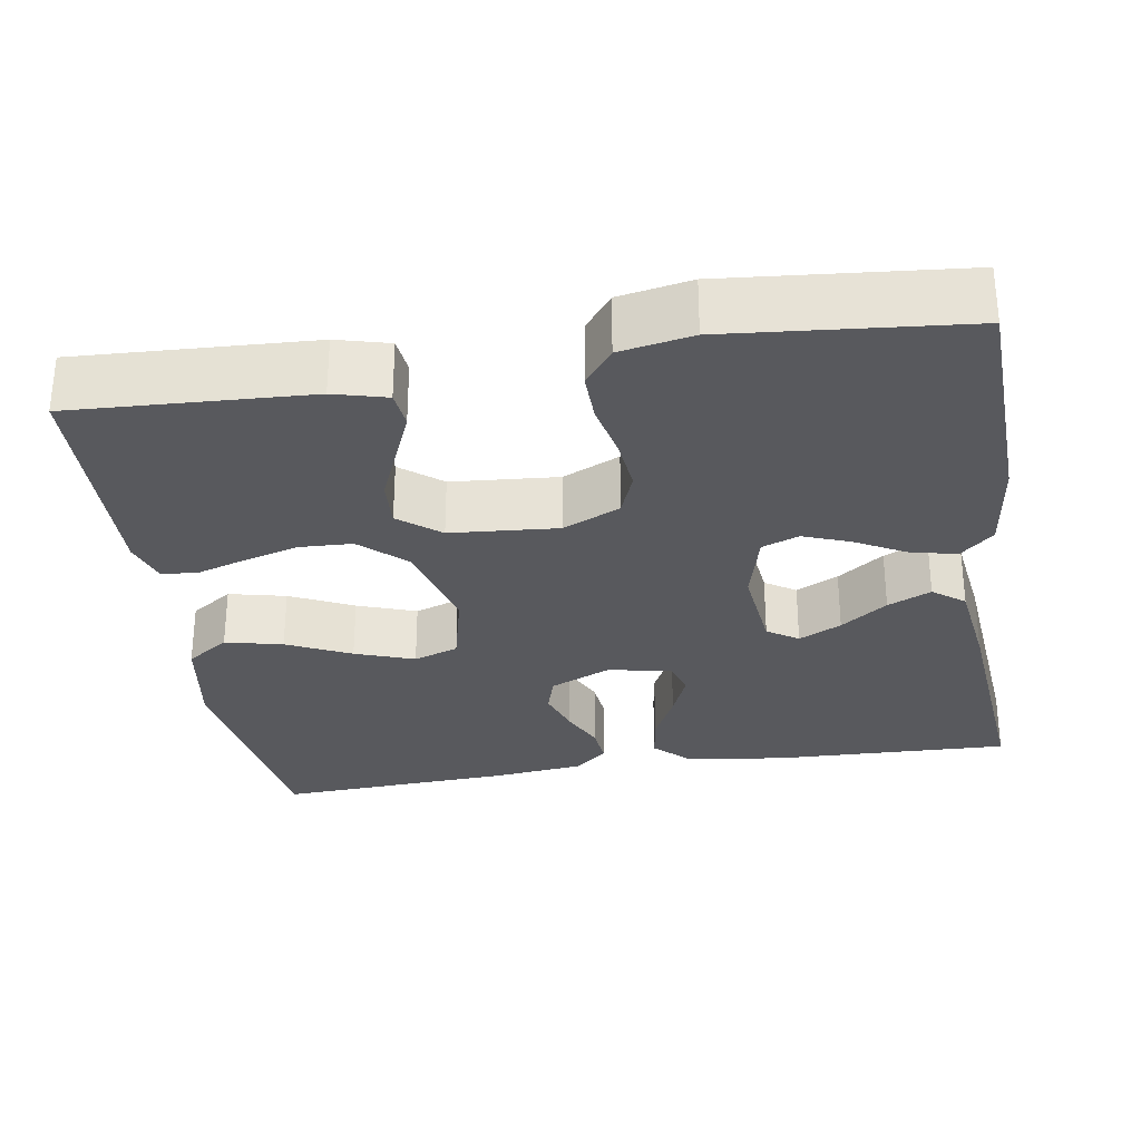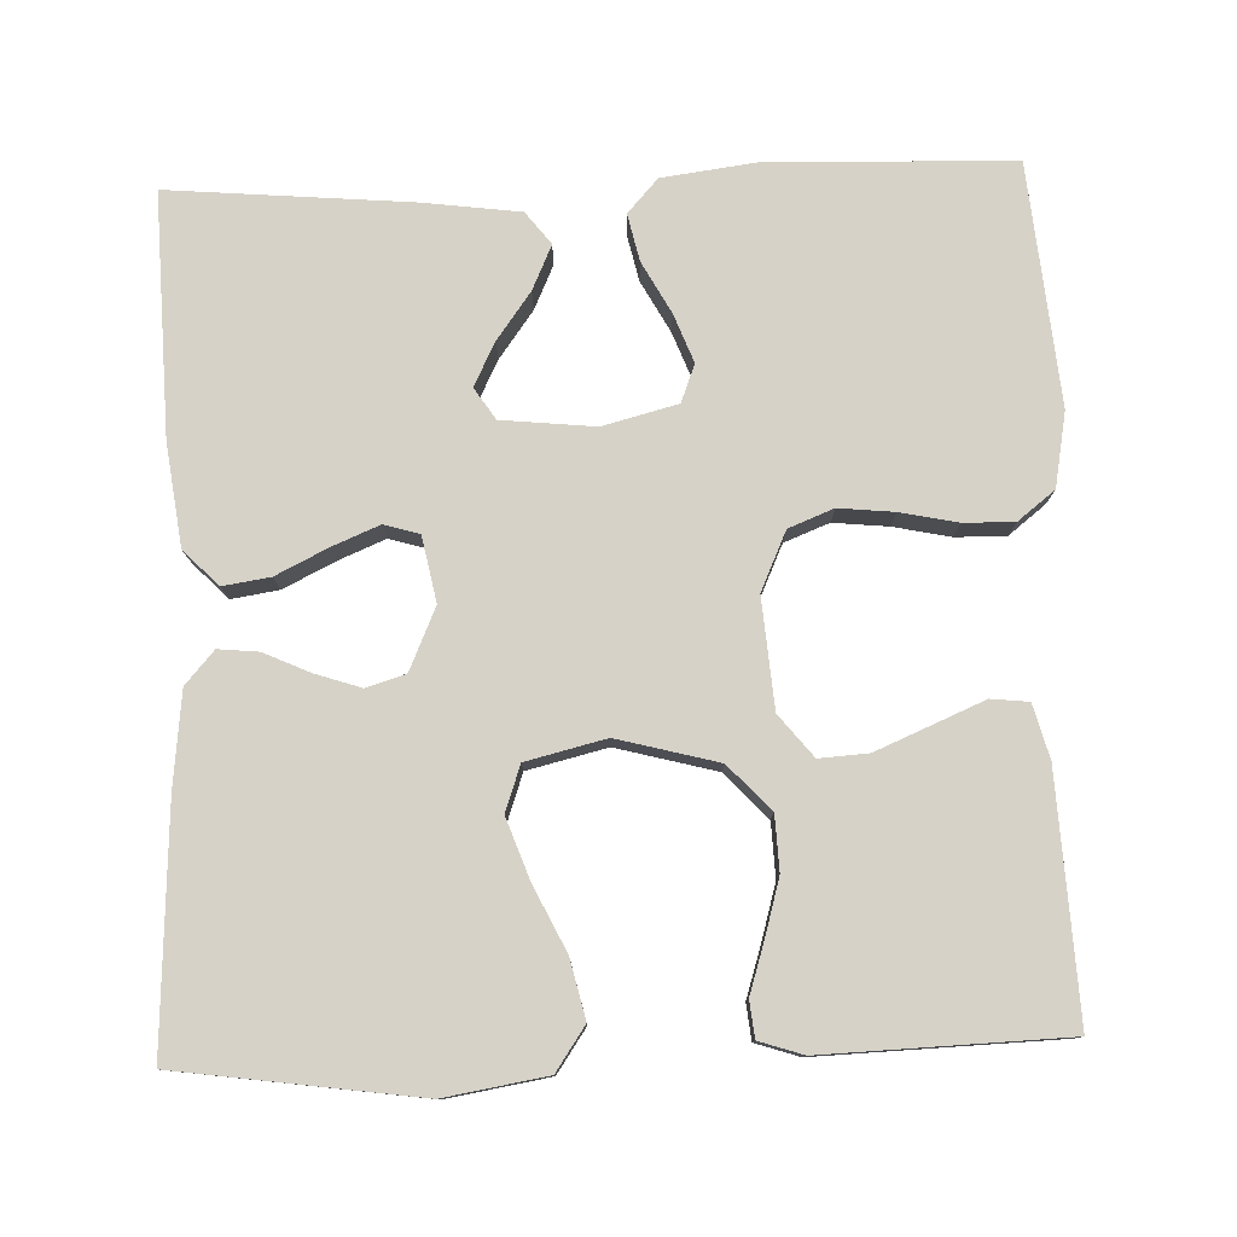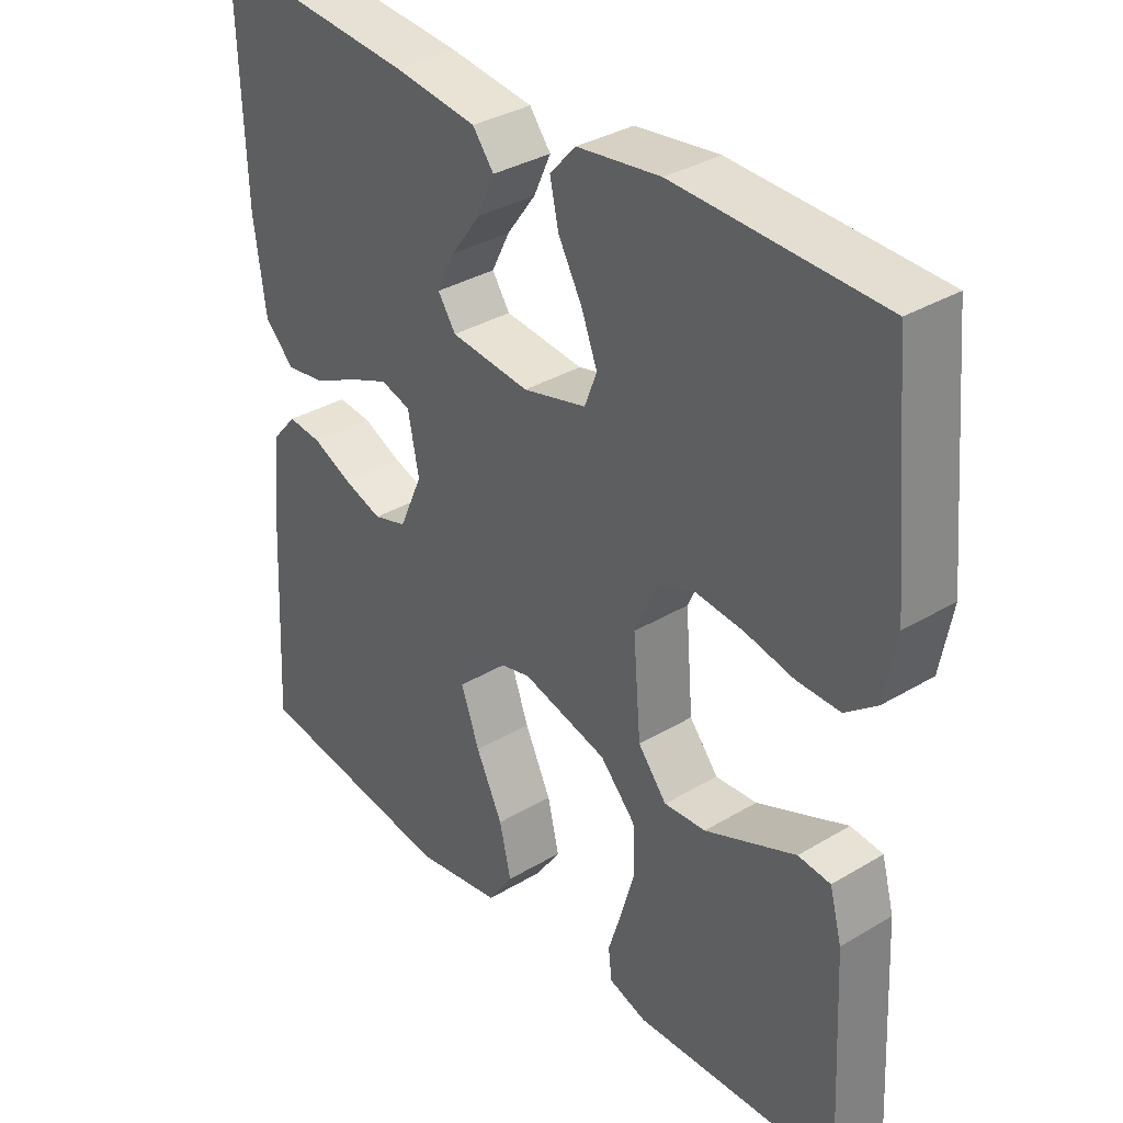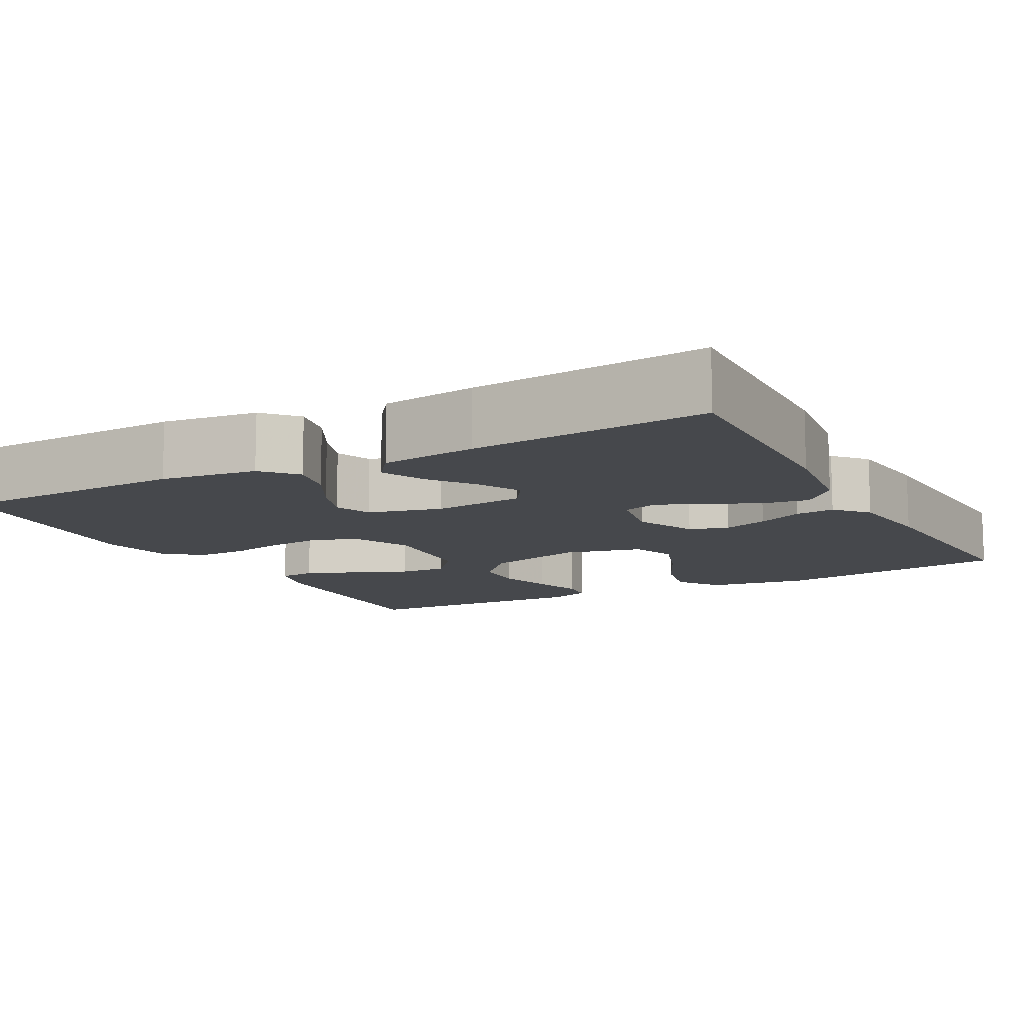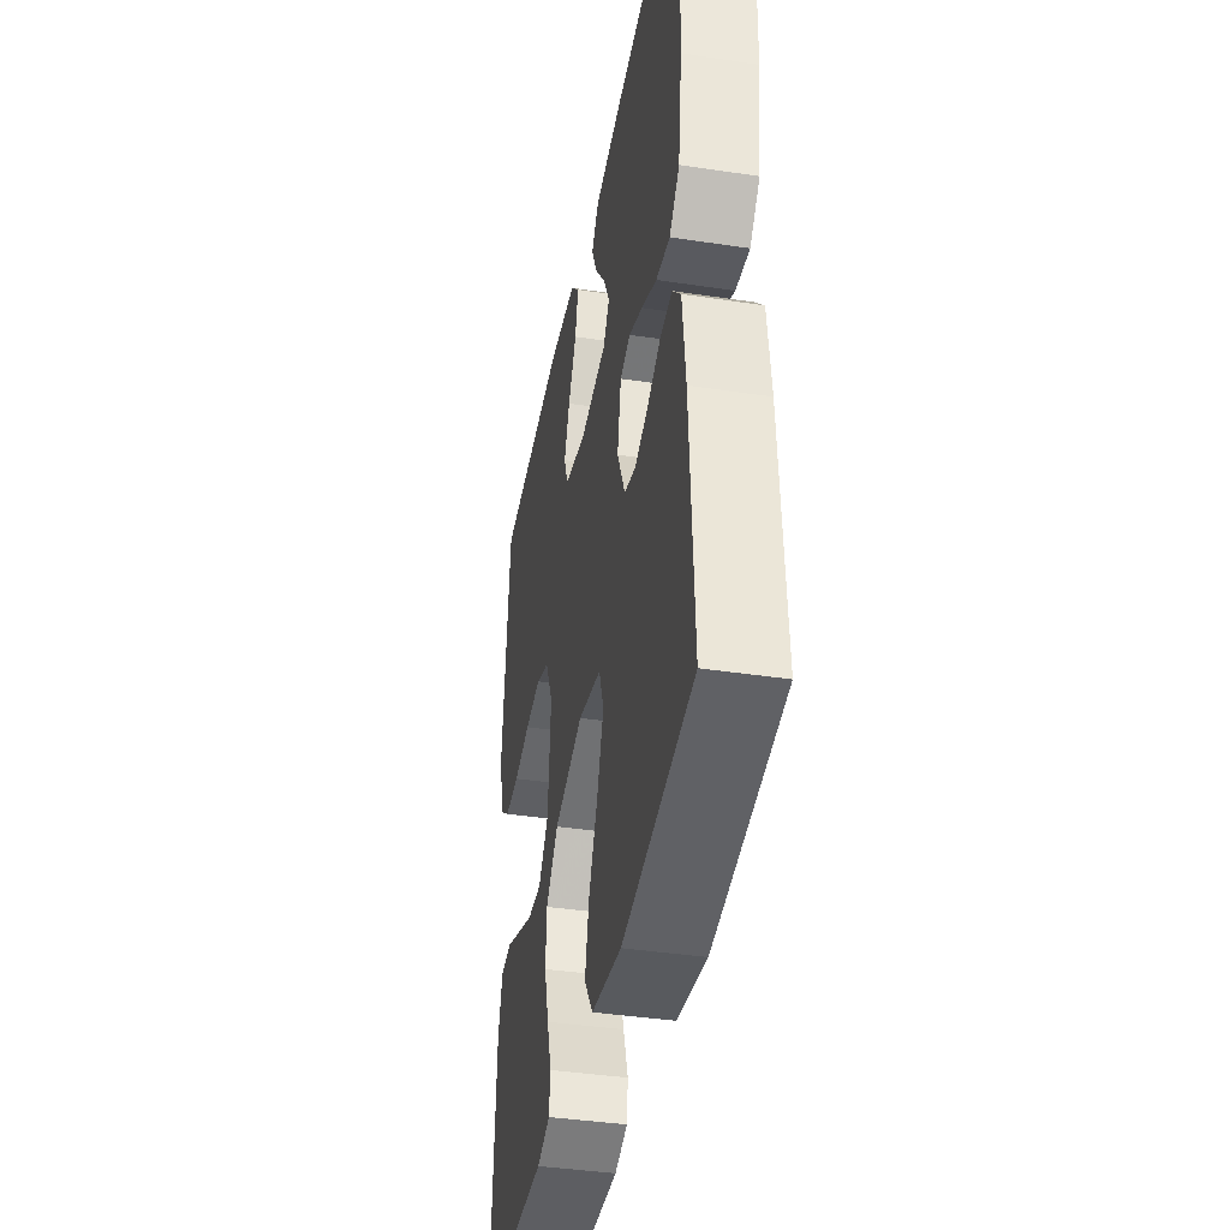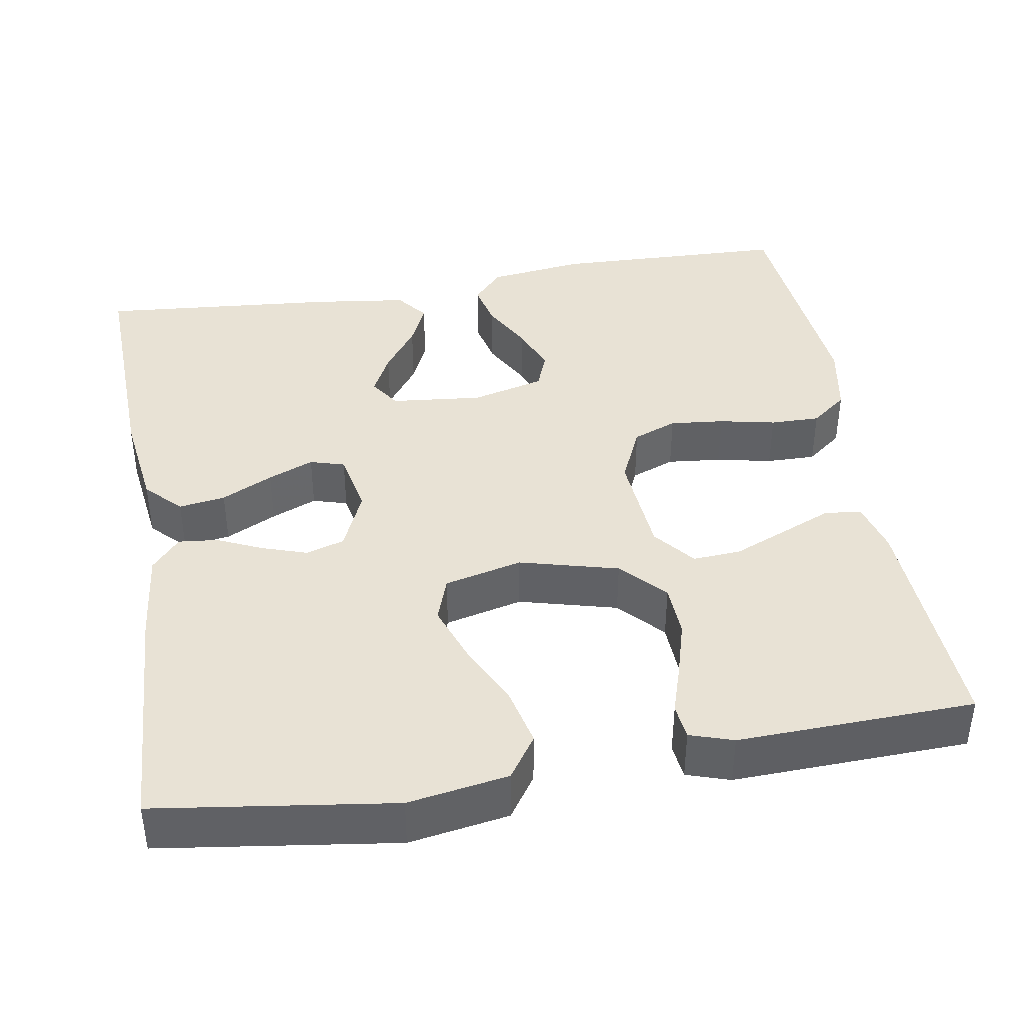
<metadata>
{"format":"obj","ext":"obj","renderer":"f3d","projection":"perspective","resolution":1024,"background":"white","views":[{"elev":-29.8,"azim":-80.8,"up":"+Y"},{"elev":78.6,"azim":178.0,"up":"+Y"},{"elev":34.4,"azim":-128.9,"up":"+Z"},{"elev":-11.3,"azim":28.4,"up":"+Y"},{"elev":-40.3,"azim":79.5,"up":"+Z"},{"elev":40.7,"azim":170.4,"up":"+Y"}]}
</metadata>
<code>
v 0.5 0.07 0.5
v 0.49 0.07 0.2
v 0.473 0.07 0.073
v 0.43 0.07 0.029
v 0.371 0.07 0.038
v 0.306 0.07 0.07
v 0.248 0.07 0.094
v 0.204 0.07 0.081
v 0.188 0.07 0
v 0.222 0.07 -0.077
v 0.271 0.07 -0.092
v 0.328 0.07 -0.073
v 0.385 0.07 -0.047
v 0.435 0.07 -0.042
v 0.471 0.07 -0.083
v 0.484 0.07 -0.2
v 0.5 0.07 -0.5
v 0.2 0.07 -0.542
v 0.073 0.07 -0.521
v 0.036 0.07 -0.467
v 0.053 0.07 -0.394
v 0.092 0.07 -0.313
v 0.119 0.07 -0.238
v 0.099 0.07 -0.181
v 0 0.07 -0.157
v -0.125 0.07 -0.19
v -0.177 0.07 -0.246
v -0.18 0.07 -0.314
v -0.16 0.07 -0.384
v -0.14 0.07 -0.447
v -0.145 0.07 -0.492
v -0.2 0.07 -0.51
v -0.5 0.07 -0.5
v -0.485 0.07 -0.2
v -0.467 0.07 -0.133
v -0.42 0.07 -0.128
v -0.356 0.07 -0.155
v -0.287 0.07 -0.184
v -0.226 0.07 -0.188
v -0.184 0.07 -0.136
v -0.173 0.07 0
v -0.206 0.07 0.073
v -0.262 0.07 0.095
v -0.331 0.07 0.088
v -0.402 0.07 0.073
v -0.465 0.07 0.072
v -0.511 0.07 0.108
v -0.528 0.07 0.2
v -0.5 0.07 0.5
v -0.2 0.07 0.51
v -0.078 0.07 0.494
v -0.04 0.07 0.452
v -0.053 0.07 0.394
v -0.088 0.07 0.33
v -0.111 0.07 0.27
v -0.093 0.07 0.223
v 0 0.07 0.199
v 0.116 0.07 0.211
v 0.142 0.07 0.25
v 0.115 0.07 0.304
v 0.072 0.07 0.363
v 0.047 0.07 0.418
v 0.078 0.07 0.458
v 0.2 0.07 0.474
v 0.5 0 0.5
v 0.49 0 0.2
v 0.473 0 0.073
v 0.43 0 0.029
v 0.371 0 0.038
v 0.306 0 0.07
v 0.248 0 0.094
v 0.204 0 0.081
v 0.188 0 0
v 0.222 0 -0.077
v 0.271 0 -0.092
v 0.328 0 -0.073
v 0.385 0 -0.047
v 0.435 0 -0.042
v 0.471 0 -0.083
v 0.484 0 -0.2
v 0.5 0 -0.5
v 0.2 0 -0.542
v 0.073 0 -0.521
v 0.036 0 -0.467
v 0.053 0 -0.394
v 0.092 0 -0.313
v 0.119 0 -0.238
v 0.099 0 -0.181
v 0 0 -0.157
v -0.125 0 -0.19
v -0.177 0 -0.246
v -0.18 0 -0.314
v -0.16 0 -0.384
v -0.14 0 -0.447
v -0.145 0 -0.492
v -0.2 0 -0.51
v -0.5 0 -0.5
v -0.485 0 -0.2
v -0.467 0 -0.133
v -0.42 0 -0.128
v -0.356 0 -0.155
v -0.287 0 -0.184
v -0.226 0 -0.188
v -0.184 0 -0.136
v -0.173 0 0
v -0.206 0 0.073
v -0.262 0 0.095
v -0.331 0 0.088
v -0.402 0 0.073
v -0.465 0 0.072
v -0.511 0 0.108
v -0.528 0 0.2
v -0.5 0 0.5
v -0.2 0 0.51
v -0.078 0 0.494
v -0.04 0 0.452
v -0.053 0 0.394
v -0.088 0 0.33
v -0.111 0 0.27
v -0.093 0 0.223
v 0 0 0.199
v 0.116 0 0.211
v 0.142 0 0.25
v 0.115 0 0.304
v 0.072 0 0.363
v 0.047 0 0.418
v 0.078 0 0.458
v 0.2 0 0.474
f 60 61 62 63
f 59 60 63 64
f 51 52 53 54
f 51 54 55
f 50 51 55
f 49 50 55
f 48 49 55 56
f 44 45 46 47
f 43 44 47 48
f 42 43 48 56
f 34 35 36 37
f 34 37 38
f 33 34 38 39
f 29 30 31 32
f 28 29 32 33
f 27 28 33 39
f 19 20 21 22
f 19 22 23
f 18 19 23
f 17 18 23
f 16 17 23 24
f 12 13 14 15
f 11 12 15 16
f 10 11 16 24
f 3 4 5 6
f 3 6 7
f 2 3 7
f 59 64 1 2
f 58 59 2 7
f 57 58 7 8
f 41 42 56 57
f 40 41 57 8
f 26 27 39 40
f 25 26 40 8
f 9 10 24 25
f 8 9 25
f 127 126 125 124
f 128 127 124 123
f 118 117 116 115
f 119 118 115
f 119 115 114
f 119 114 113
f 120 119 113 112
f 111 110 109 108
f 112 111 108 107
f 120 112 107 106
f 101 100 99 98
f 102 101 98
f 103 102 98 97
f 96 95 94 93
f 97 96 93 92
f 103 97 92 91
f 86 85 84 83
f 87 86 83
f 87 83 82
f 87 82 81
f 88 87 81 80
f 79 78 77 76
f 80 79 76 75
f 88 80 75 74
f 70 69 68 67
f 71 70 67
f 71 67 66
f 66 65 128 123
f 71 66 123 122
f 72 71 122 121
f 121 120 106 105
f 72 121 105 104
f 104 103 91 90
f 72 104 90 89
f 89 88 74 73
f 89 73 72
f 1 65 66 2
f 2 66 67 3
f 3 67 68 4
f 4 68 69 5
f 5 69 70 6
f 6 70 71 7
f 7 71 72 8
f 8 72 73 9
f 9 73 74 10
f 10 74 75 11
f 11 75 76 12
f 12 76 77 13
f 13 77 78 14
f 14 78 79 15
f 15 79 80 16
f 16 80 81 17
f 17 81 82 18
f 18 82 83 19
f 19 83 84 20
f 20 84 85 21
f 21 85 86 22
f 22 86 87 23
f 23 87 88 24
f 24 88 89 25
f 25 89 90 26
f 26 90 91 27
f 27 91 92 28
f 28 92 93 29
f 29 93 94 30
f 30 94 95 31
f 31 95 96 32
f 32 96 97 33
f 33 97 98 34
f 34 98 99 35
f 35 99 100 36
f 36 100 101 37
f 37 101 102 38
f 38 102 103 39
f 39 103 104 40
f 40 104 105 41
f 41 105 106 42
f 42 106 107 43
f 43 107 108 44
f 44 108 109 45
f 45 109 110 46
f 46 110 111 47
f 47 111 112 48
f 48 112 113 49
f 49 113 114 50
f 50 114 115 51
f 51 115 116 52
f 52 116 117 53
f 53 117 118 54
f 54 118 119 55
f 55 119 120 56
f 56 120 121 57
f 57 121 122 58
f 58 122 123 59
f 59 123 124 60
f 60 124 125 61
f 61 125 126 62
f 62 126 127 63
f 63 127 128 64
f 64 128 65 1

</code>
